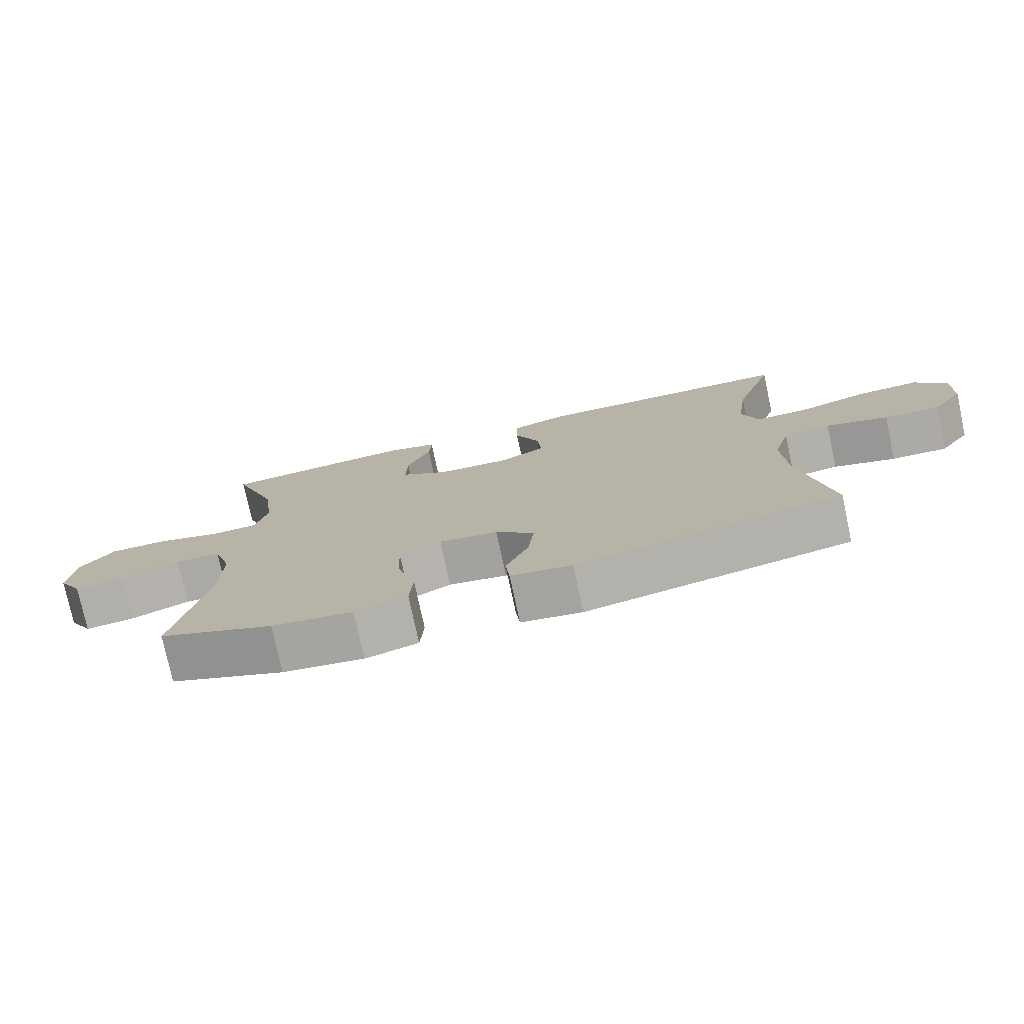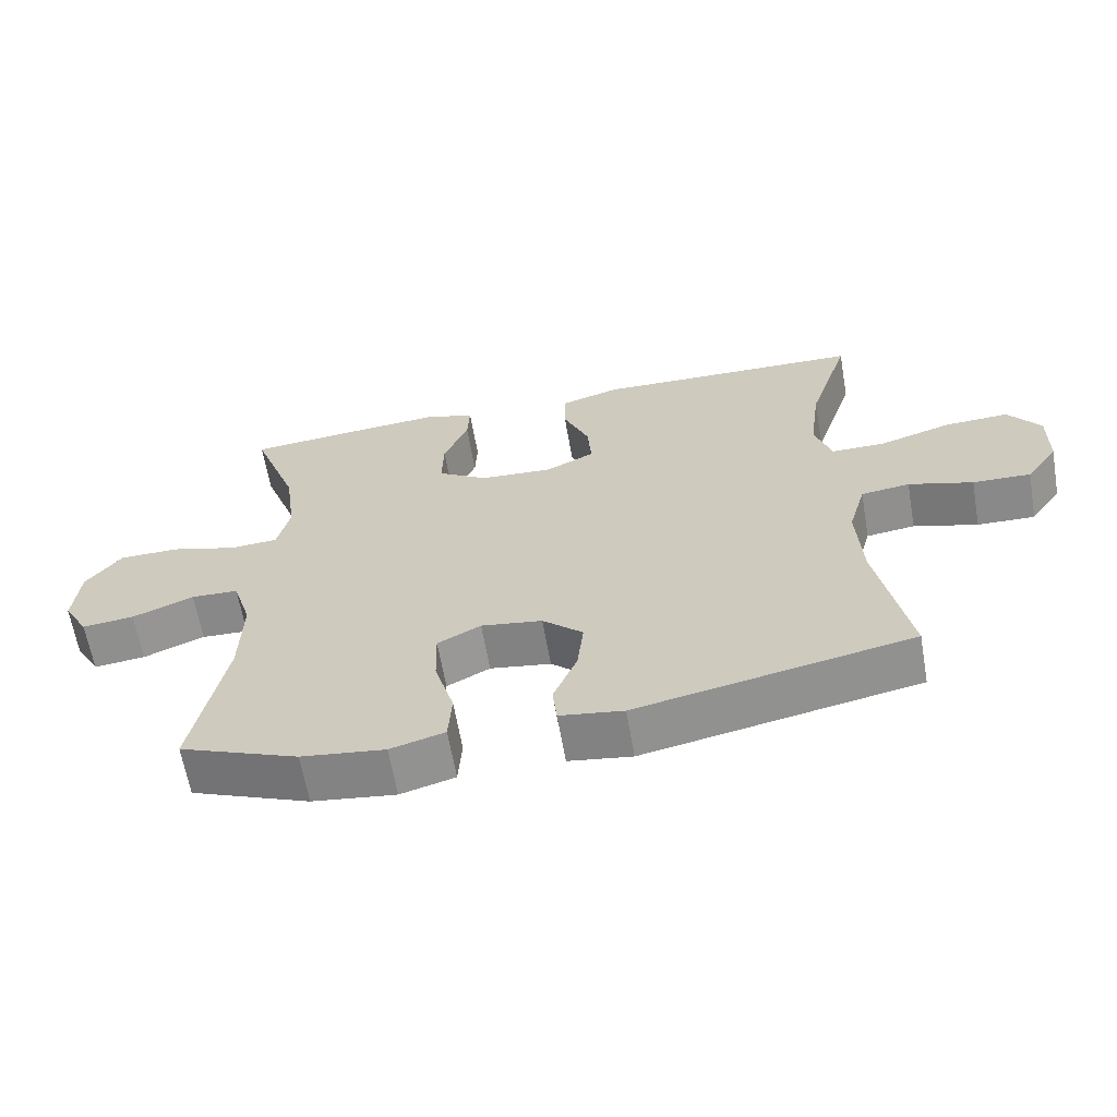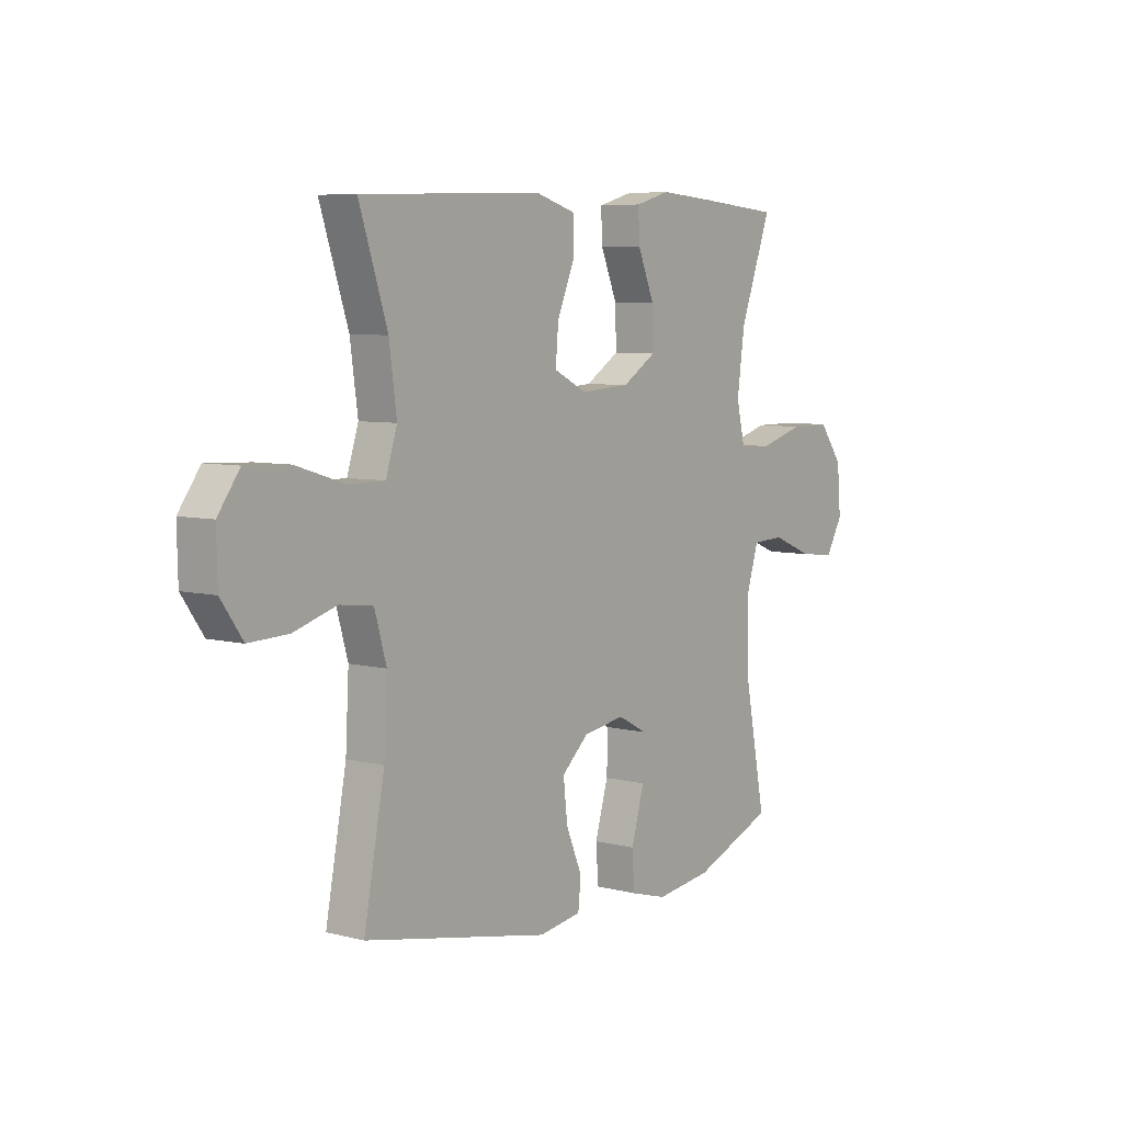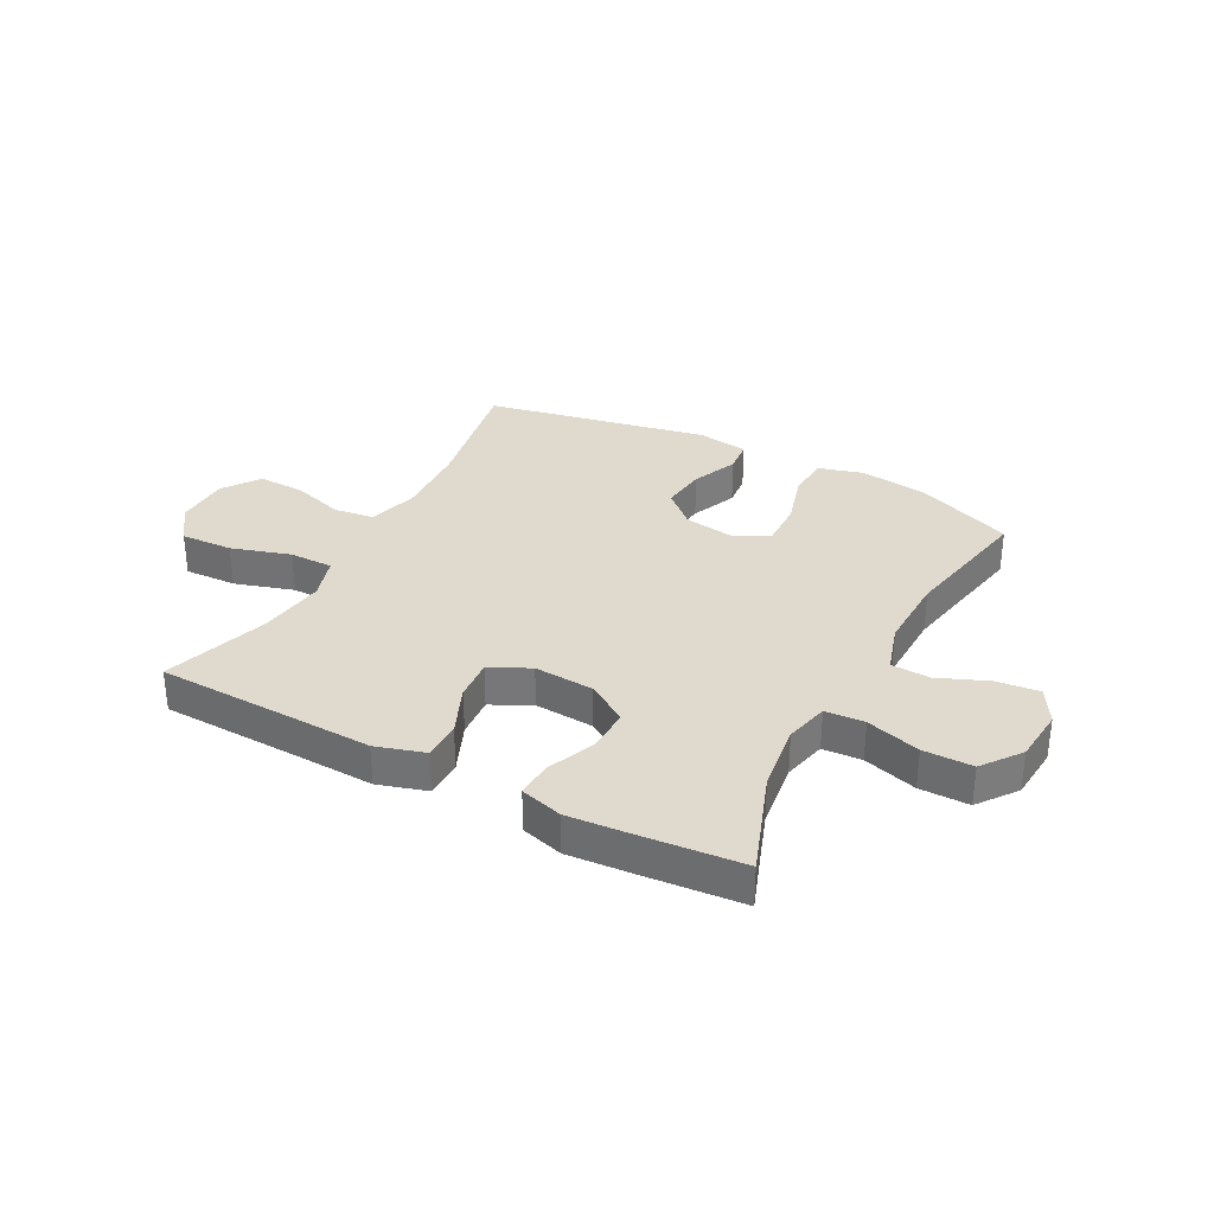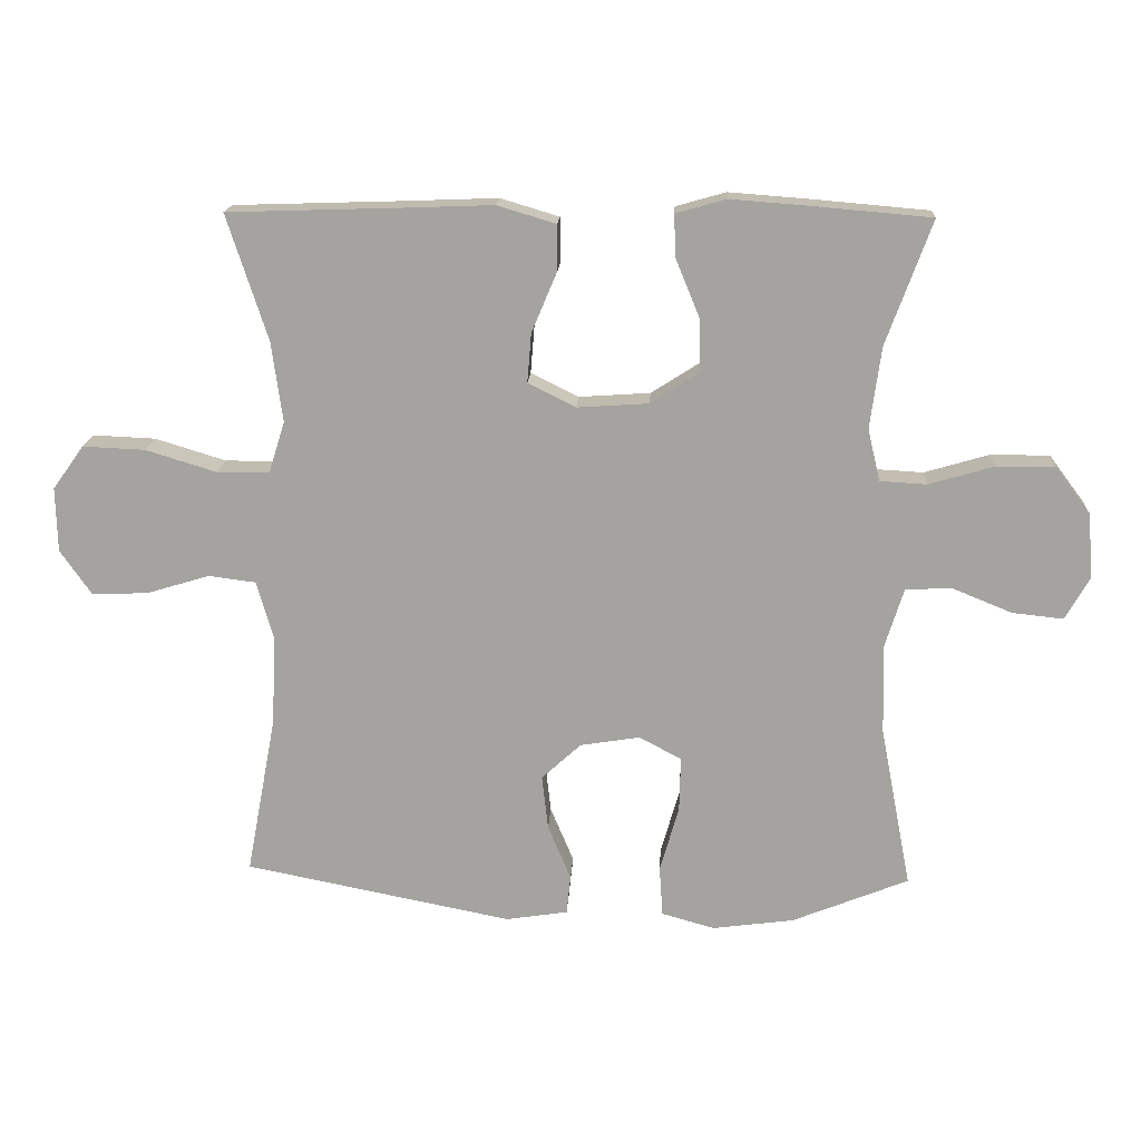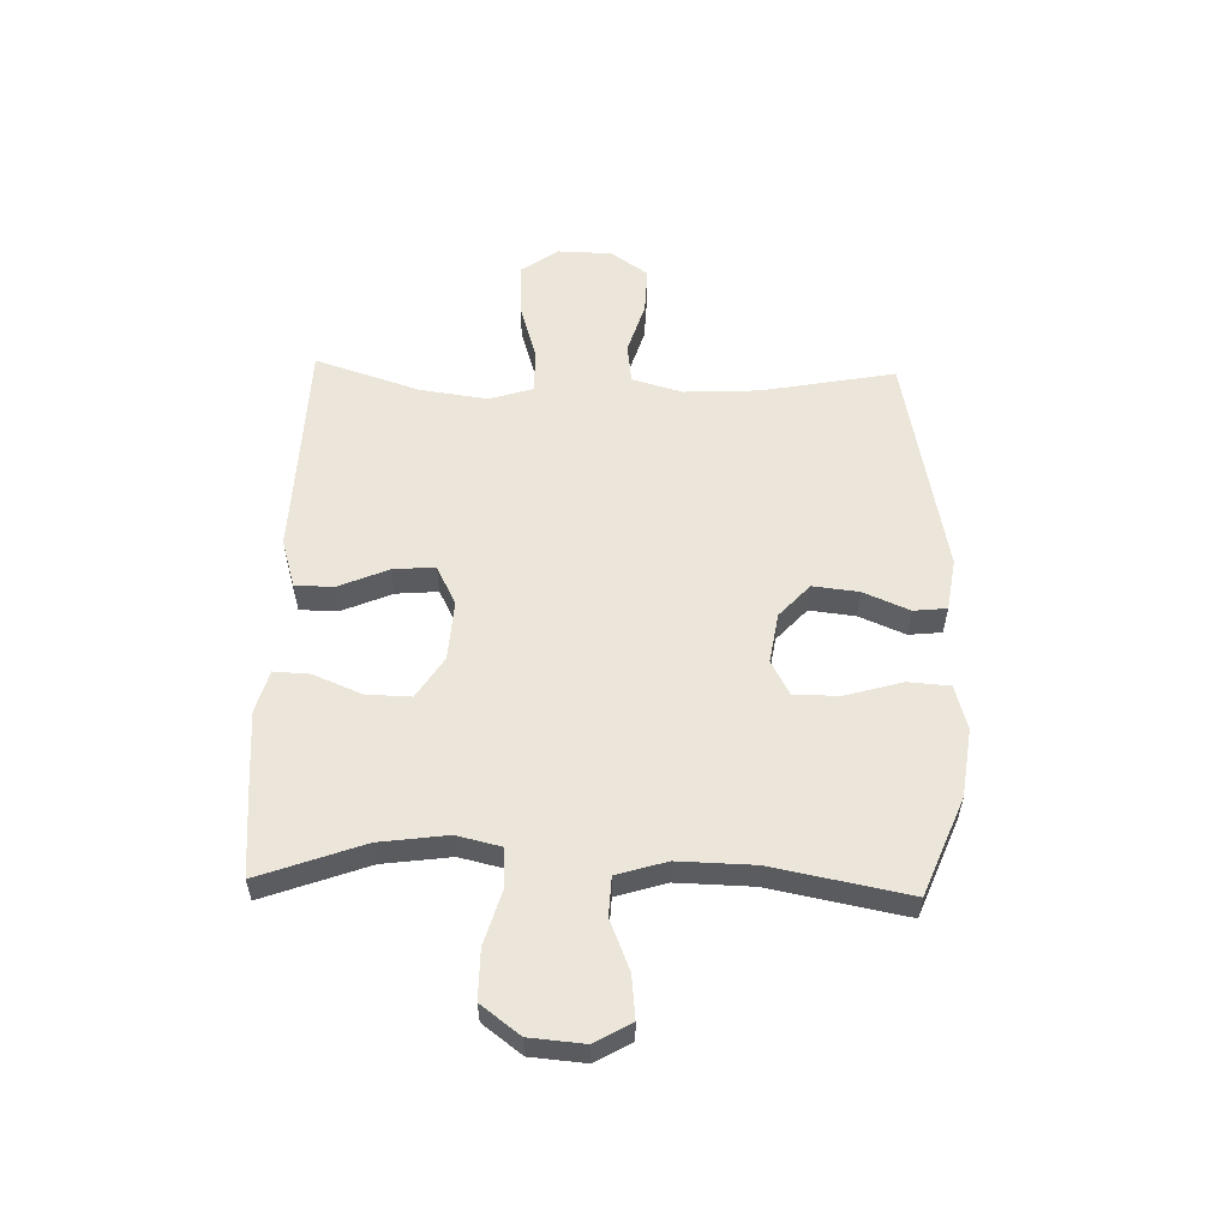
<metadata>
{"format":"obj","ext":"obj","renderer":"f3d","projection":"perspective","resolution":1024,"background":"white","views":[{"elev":-76.6,"azim":-167.9,"up":"+Z"},{"elev":-63.7,"azim":-170.1,"up":"+Z"},{"elev":6.5,"azim":-52.9,"up":"+Z"},{"elev":32.6,"azim":28.0,"up":"+Y"},{"elev":16.6,"azim":3.1,"up":"+Z"},{"elev":56.1,"azim":91.7,"up":"+Y"}]}
</metadata>
<code>
v -0.5 0.07 -0.5
v -0.456 0.07 -0.266
v -0.449 0.07 -0.134
v -0.474 0.07 -0.046
v -0.544 0.07 -0.037
v -0.636 0.07 -0.065
v -0.719 0.07 -0.068
v -0.765 0.07 -0.002
v -0.767 0.07 0.093
v -0.721 0.07 0.157
v -0.629 0.07 0.153
v -0.525 0.07 0.121
v -0.448 0.07 0.121
v -0.424 0.07 0.197
v -0.44 0.07 0.315
v -0.5 0.07 0.5
v -0.248 0.07 0.508
v -0.114 0.07 0.513
v -0.028 0.07 0.487
v -0.028 0.07 0.419
v -0.065 0.07 0.332
v -0.071 0.07 0.259
v -0.001 0.07 0.224
v 0.104 0.07 0.231
v 0.176 0.07 0.277
v 0.174 0.07 0.355
v 0.139 0.07 0.44
v 0.136 0.07 0.503
v 0.21 0.07 0.524
v 0.328 0.07 0.515
v 0.5 0.07 0.5
v 0.433 0.07 0.317
v 0.417 0.07 0.198
v 0.435 0.07 0.121
v 0.504 0.07 0.117
v 0.599 0.07 0.145
v 0.686 0.07 0.145
v 0.737 0.07 0.077
v 0.745 0.07 -0.019
v 0.709 0.07 -0.082
v 0.634 0.07 -0.074
v 0.546 0.07 -0.038
v 0.478 0.07 -0.041
v 0.451 0.07 -0.128
v 0.454 0.07 -0.261
v 0.5 0.07 -0.5
v 0.329 0.07 -0.569
v 0.209 0.07 -0.585
v 0.131 0.07 -0.563
v 0.126 0.07 -0.489
v 0.154 0.07 -0.392
v 0.156 0.07 -0.311
v 0.094 0.07 -0.278
v 0.006 0.07 -0.292
v -0.052 0.07 -0.345
v -0.043 0.07 -0.425
v -0.009 0.07 -0.506
v -0.015 0.07 -0.564
v -0.106 0.07 -0.578
v -0.5 0 -0.5
v -0.456 0 -0.266
v -0.449 0 -0.134
v -0.474 0 -0.046
v -0.544 0 -0.037
v -0.636 0 -0.065
v -0.719 0 -0.068
v -0.765 0 -0.002
v -0.767 0 0.093
v -0.721 0 0.157
v -0.629 0 0.153
v -0.525 0 0.121
v -0.448 0 0.121
v -0.424 0 0.197
v -0.44 0 0.315
v -0.5 0 0.5
v -0.248 0 0.508
v -0.114 0 0.513
v -0.028 0 0.487
v -0.028 0 0.419
v -0.065 0 0.332
v -0.071 0 0.259
v -0.001 0 0.224
v 0.104 0 0.231
v 0.176 0 0.277
v 0.174 0 0.355
v 0.139 0 0.44
v 0.136 0 0.503
v 0.21 0 0.524
v 0.328 0 0.515
v 0.5 0 0.5
v 0.433 0 0.317
v 0.417 0 0.198
v 0.435 0 0.121
v 0.504 0 0.117
v 0.599 0 0.145
v 0.686 0 0.145
v 0.737 0 0.077
v 0.745 0 -0.019
v 0.709 0 -0.082
v 0.634 0 -0.074
v 0.546 0 -0.038
v 0.478 0 -0.041
v 0.451 0 -0.128
v 0.454 0 -0.261
v 0.5 0 -0.5
v 0.329 0 -0.569
v 0.209 0 -0.585
v 0.131 0 -0.563
v 0.126 0 -0.489
v 0.154 0 -0.392
v 0.156 0 -0.311
v 0.094 0 -0.278
v 0.006 0 -0.292
v -0.052 0 -0.345
v -0.043 0 -0.425
v -0.009 0 -0.506
v -0.015 0 -0.564
v -0.106 0 -0.578
f 56 57 58 59
f 55 56 59 1
f 54 55 1 2
f 53 54 2 3
f 48 49 50 51
f 48 51 52
f 45 46 47 48
f 44 45 48 52
f 43 44 52 53
f 39 40 41 42
f 39 42 43
f 38 39 43
f 35 36 37 38
f 34 35 38 43
f 29 30 31 32
f 29 32 33
f 26 27 28 29
f 25 26 29 33
f 24 25 33 34
f 18 19 20 21
f 17 18 21 22
f 15 16 17 22
f 14 15 22 23
f 9 10 11 12
f 9 12 13
f 8 9 13
f 5 6 7 8
f 4 5 8 13
f 23 24 34 43
f 14 23 43 53
f 13 14 53
f 3 4 13 53
f 118 117 116 115
f 60 118 115 114
f 61 60 114 113
f 62 61 113 112
f 110 109 108 107
f 111 110 107
f 107 106 105 104
f 111 107 104 103
f 112 111 103 102
f 101 100 99 98
f 102 101 98
f 102 98 97
f 97 96 95 94
f 102 97 94 93
f 91 90 89 88
f 92 91 88
f 88 87 86 85
f 92 88 85 84
f 93 92 84 83
f 80 79 78 77
f 81 80 77 76
f 81 76 75 74
f 82 81 74 73
f 71 70 69 68
f 72 71 68
f 72 68 67
f 67 66 65 64
f 72 67 64 63
f 102 93 83 82
f 112 102 82 73
f 112 73 72
f 112 72 63 62
f 1 60 61 2
f 2 61 62 3
f 3 62 63 4
f 4 63 64 5
f 5 64 65 6
f 6 65 66 7
f 7 66 67 8
f 8 67 68 9
f 9 68 69 10
f 10 69 70 11
f 11 70 71 12
f 12 71 72 13
f 13 72 73 14
f 14 73 74 15
f 15 74 75 16
f 16 75 76 17
f 17 76 77 18
f 18 77 78 19
f 19 78 79 20
f 20 79 80 21
f 21 80 81 22
f 22 81 82 23
f 23 82 83 24
f 24 83 84 25
f 25 84 85 26
f 26 85 86 27
f 27 86 87 28
f 28 87 88 29
f 29 88 89 30
f 30 89 90 31
f 31 90 91 32
f 32 91 92 33
f 33 92 93 34
f 34 93 94 35
f 35 94 95 36
f 36 95 96 37
f 37 96 97 38
f 38 97 98 39
f 39 98 99 40
f 40 99 100 41
f 41 100 101 42
f 42 101 102 43
f 43 102 103 44
f 44 103 104 45
f 45 104 105 46
f 46 105 106 47
f 47 106 107 48
f 48 107 108 49
f 49 108 109 50
f 50 109 110 51
f 51 110 111 52
f 52 111 112 53
f 53 112 113 54
f 54 113 114 55
f 55 114 115 56
f 56 115 116 57
f 57 116 117 58
f 58 117 118 59
f 59 118 60 1

</code>
